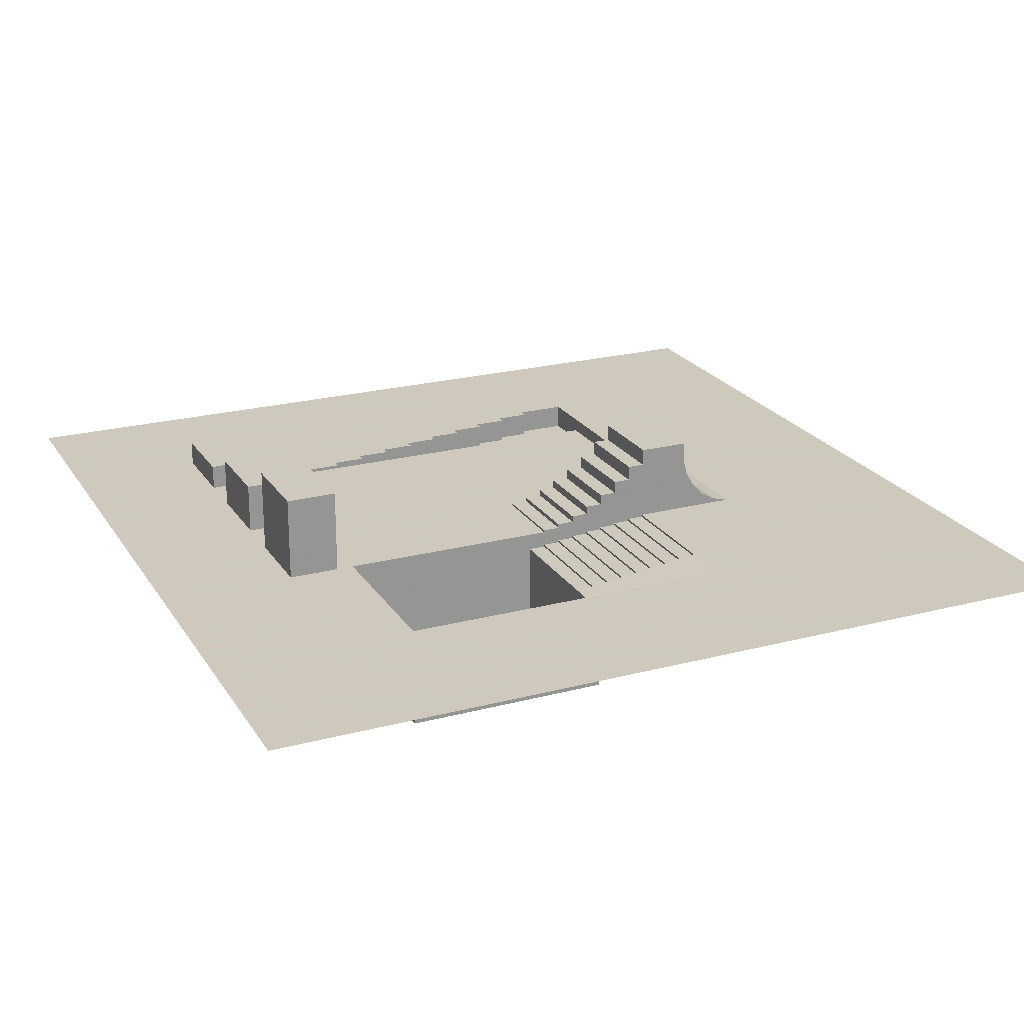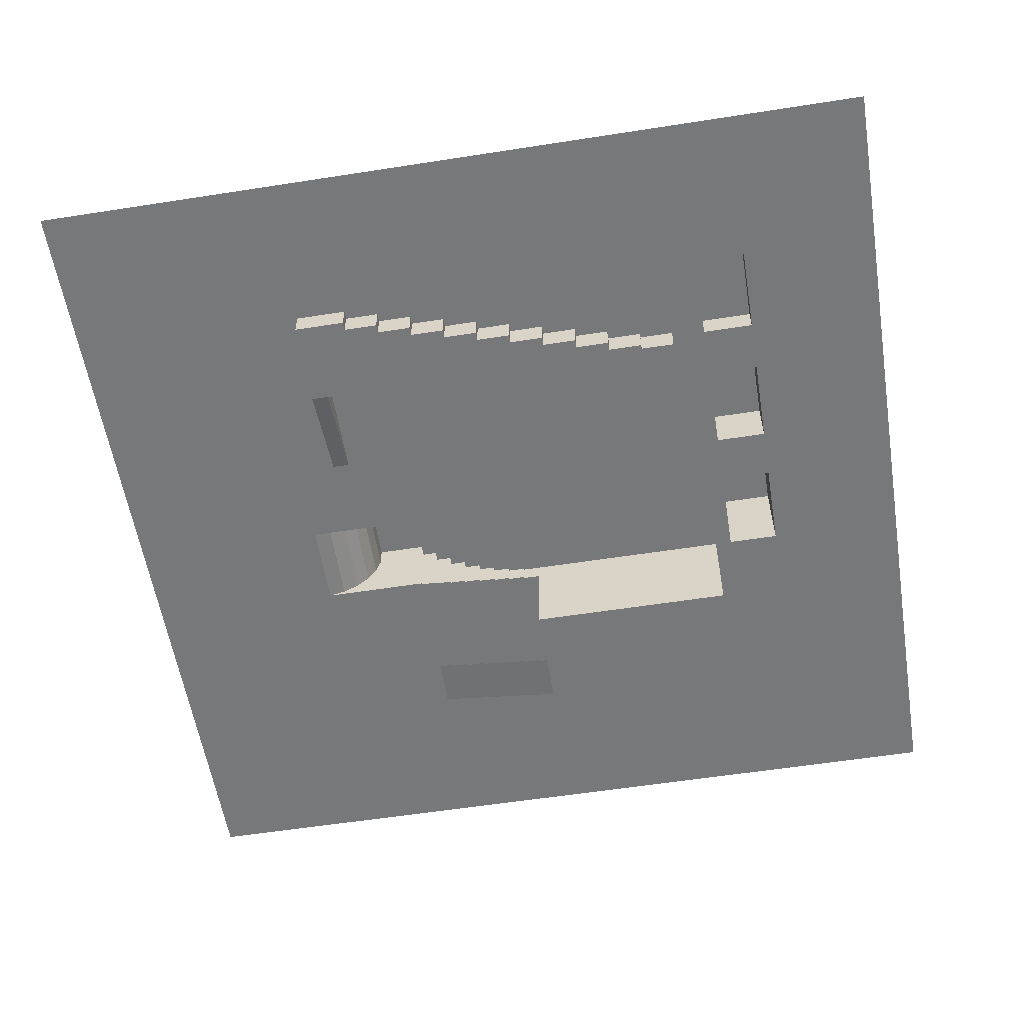
<metadata>
{"format":"obj","ext":"obj","renderer":"f3d","projection":"perspective","resolution":1024,"background":"white","views":[{"elev":22.6,"azim":-114.3,"up":"+Y"},{"elev":-57.4,"azim":99.2,"up":"+Y"}]}
</metadata>
<code>
v -400.8 250 615.2
v -1401 250 615.2
v -400.8 150 615.2
v -1401 150 615.2
v -400.8 375 815.2
v -1401 375 815.2
v -400.8 250 815.2
v -1401 250 815.2
v -400.8 525 1015
v -1401 525 1015
v -400.8 375 1015
v -1401 375 1015
v 1799 -300 -1584
v 1799 -300 -1984
v 1899 -300 -1584
v 1849 -300 -1984
v 1899 -300 -1984
v -400.8 700 1215
v -1401 700 1215
v -400.8 525 1215
v -1401 525 1215
v -600.8 0 -1984
v -400.8 0 -1984
v -600.8 0 -1784
v -400.8 0 -1784
v -600.8 0 -984.5
v -400.8 0 -984.5
v -600.8 0 -784.5
v -400.8 0 -784.5
v -2801 -100 615.2
v -1401 -100 615.2
v -2801 -100 815.2
v -1401 -100 815.2
v -1401 0 615.2
v -1401 0 815.2
v -1401 -75 815.2
v -1401 -100 615.2
v -1401 -100 815.2
g m0
f 3 2 1
f 3 4 2
f 7 6 5
f 7 8 6
f 11 10 9
f 11 12 10
f 15 14 13
f 15 16 14
f 15 17 16
f 20 19 18
f 20 21 19
f 24 23 22
f 24 25 23
f 28 27 26
f 28 29 27
f 32 31 30
f 32 33 31
f 36 35 34
f 37 36 34
f 37 38 36
v 1999 -300 -1184
v 2099 -300 -784.5
v 1799 -300 -784.5
v 1899 -300 -1584
v 1799 -300 -1584
v 1799 -300 2015
v 2699 -300 1615
v 1799 -300 2215
v 2799 -300 2215
v 1799 -300 1215
v 2599 -300 1215
v 2399 -300 415.2
v 2499 -300 815.2
v 1799 -300 815.2
v 2299 -300 15.25
v 1799 -300 -384.5
v 2199 -300 -384.5
v 199 0 -3384
v 199 600 -3384
v 199 0 -2784
v 199 600 -2784
v 1199 0 -2784
v 1199 600 -2784
v 1199 0 -3384
v 1199 600 -3384
v 2799 0 -2784
v 2799 300 -2784
v 2799 0 -3384
v 2799 300 -3384
v 1799 0 -3384
v 1799 300 -3384
v 1799 0 -2784
v 1799 300 -2784
v -400.8 0 -2784
v -400.8 1000 -2784
v -400.8 0 -3384
v -400.8 1000 -3384
v -1401 0 -3384
v -1401 1000 -3384
v -1401 0 -2784
v -1401 1000 -2784
v -1401 0 -184.5
v -1401 0 15.25
v -1401 -200 -184.5
v -1401 -175 15.25
v -1401 -200 15.25
v -3401 -1200 -2584
v -1401 -1200 -2584
v -3401 -1200 -184.5
v -1401 -1200 -184.5
v -2801 -200 -184.5
v -1401 -200 -184.5
v -2801 -200 15.25
v -1401 -200 15.25
v 2399 -300 15.25
v -400.8 900 1415
v -1401 900 1415
v -400.8 700 1415
v -1401 700 1415
v 2499 -300 415.2
v 199 0 1015
v 599 0 1015
v 199 0 1415
v 599 0 1415
v 2299 -300 -384.5
v 1199 0 1015
v 1599 0 1015
v 1199 0 1415
v 1599 0 1415
v 1999 -300 -1584
v 1199 0 15.25
v 1599 0 15.25
v 1199 0 415.2
v 1599 0 415.2
v 199 0 15.25
v 599 0 15.25
v 199 0 415.2
v 599 0 415.2
v 2699 -300 1215
v 2099 -300 -1184
v 2799 -300 1615
g m1
f 41 40 39
f 42 41 39
f 42 43 41
f 46 45 44
f 46 47 45
f 45 48 44
f 45 49 48
f 52 51 50
f 52 50 53
f 52 55 54
f 52 53 55
f 58 57 56
f 58 59 57
f 62 61 60
f 62 63 61
f 66 65 64
f 66 67 65
f 70 69 68
f 70 71 69
f 74 73 72
f 74 75 73
f 78 77 76
f 78 79 77
f 82 81 80
f 82 83 81
f 82 84 83
f 87 86 85
f 87 88 86
f 91 90 89
f 91 92 90
f 50 93 53
f 96 95 94
f 96 97 95
f 51 98 50
f 101 100 99
f 101 102 100
f 53 103 55
f 106 105 104
f 106 107 105
f 39 108 42
f 111 110 109
f 111 112 110
f 115 114 113
f 115 116 114
f 45 117 49
f 40 118 39
f 47 119 45
v -3401 0 -184.5
v -3401 0 -2584
v -3401 -200 -184.5
v -3401 -1200 -2584
v -3401 -1200 -184.5
v -1401 0 -984.5
v -1401 0 -184.5
v -1401 -200 -184.5
v -1401 0 -2584
v -1401 -1200 -2584
v -1401 -1200 -184.5
v -3401 -1200 -184.5
v -1401 -1200 -184.5
v -2801 -200 -184.5
v -1401 -200 -184.5
v -3401 -200 -184.5
v -3401 0 -2584
v -1401 0 -2584
v -3401 -1200 -2584
v -1401 -1200 -2584
v 199 0 15.25
v -400.8 0 15.25
v 399 0 -784.5
v -400.8 0 -784.5
v 1799 -300 -384.5
v 1799 -300 -784.5
v 2199 -300 -384.5
v 2099 -300 -784.5
v 2499 -300 815.2
v 2599 -300 815.2
v 2599 -300 1215
v 1799 -300 1215
v 1799 -300 815.2
v 2199 -300 -784.5
g m2
f 122 121 120
f 122 123 121
f 122 124 123
f 127 126 125
f 128 127 125
f 129 127 128
f 129 130 127
f 133 132 131
f 133 134 132
f 135 133 131
f 138 137 136
f 138 139 137
f 142 141 140
f 142 143 141
f 146 145 144
f 146 147 145
f 150 149 148
f 150 152 151
f 150 148 152
f 146 153 147
v -400.8 150 415.2
v -1401 150 415.2
v -400.8 75 415.2
v -1401 75 415.2
v -400.8 75 215.2
v -1401 75 215.2
v -400.8 25 215.2
v -1401 25 215.2
v -400.8 25 15.25
v -1401 25 15.25
v -400.8 0 15.25
v -1401 0 15.25
v -400.8 0 -3384
v -400.8 1000 -3384
v -1401 0 -3384
v -1401 1000 -3384
v -1401 0 -2784
v -1401 1000 -2784
v -400.8 0 -2784
v -400.8 1000 -2784
v 199 0 -2784
v 199 600 -2784
v 1199 0 -2784
v 1199 600 -2784
v 1199 0 -3384
v 1199 600 -3384
v 199 0 -3384
v 199 600 -3384
v -1401 0 1215
v -1401 0 1415
v -1401 -25 1215
v -1401 -25 1415
v 2799 0 -3384
v 2799 300 -3384
v 1799 0 -3384
v 1799 300 -3384
v -1401 0 815.2
v -1401 -50 1015
v -1401 -75 815.2
v -1401 -75 1015
v -1401 -50 1215
v 1799 0 -2784
v 1799 300 -2784
v 2799 0 -2784
v 2799 300 -2784
v 1799 -300 -1984
v 1799 -300 -2384
v 1849 -300 -1984
v 1849 -300 -2384
v -1401 0 15.25
v -1401 -150 215.2
v -1401 -175 15.25
v -1401 -175 215.2
v -1401 -125 415.2
v -1401 -150 415.2
v 1849 0 -1984
v 1849 -300 -1984
v 1849 0 -2384
v 1849 -300 -2384
v -1401 -100 615.2
v -1401 -125 615.2
v 1849 0 -2384
v 1849 -300 -2384
v 1799 0 -2384
v 1799 -300 -2384
v -1401 0 615.2
v -2801 -25 1415
v -1401 -25 1415
v -2801 0 1415
v -1401 0 1415
v -2801 -25 1215
v -1401 -25 1215
v -2801 -25 1415
v -1401 -25 1415
v -2801 -50 1215
v -1401 -50 1215
v -2801 -25 1215
v -1401 -25 1215
v -2801 -50 1015
v -1401 -50 1015
v -2801 -50 1215
v -1401 -50 1215
v -2801 -75 1015
v -1401 -75 1015
v -2801 -50 1015
v -1401 -50 1015
v -2801 -75 815.2
v -1401 -75 815.2
v -2801 -75 1015
v -1401 -75 1015
v -2801 -100 815.2
v -1401 -100 815.2
v -2801 -75 815.2
v -1401 -75 815.2
v -2801 -125 615.2
v -1401 -125 615.2
v -2801 -100 615.2
v -1401 -100 615.2
v -2801 -125 415.2
v -1401 -125 415.2
v -2801 -125 615.2
v -1401 -125 615.2
v -2801 -150 415.2
v -1401 -150 415.2
v -2801 -125 415.2
v -1401 -125 415.2
v -2801 -150 215.2
v -1401 -150 215.2
v -2801 -150 415.2
v -1401 -150 415.2
v -2801 -175 215.2
v -1401 -175 215.2
v -2801 -150 215.2
v -1401 -150 215.2
v -2801 -175 15.25
v -1401 -175 15.25
v -2801 -175 215.2
v -1401 -175 215.2
v -2801 -200 15.25
v -1401 -200 15.25
v -2801 -175 15.25
v -1401 -175 15.25
v -3401 0 -184.5
v -3401 -200 -184.5
v -3401 0 1415
v -2801 -25 1215
v -2801 -25 1415
v -2801 0 1415
v -2801 -50 1015
v -2801 -50 1215
v -2801 -100 615.2
v -2801 -100 815.2
v -2801 -75 815.2
v -2801 -75 1015
v -2801 -125 415.2
v -2801 -125 615.2
v -2801 -150 215.2
v -2801 -150 415.2
v -2801 -175 15.25
v -2801 -175 215.2
v -2801 -200 -184.5
v -2801 -200 15.25
g m3
f 156 155 154
f 156 157 155
f 160 159 158
f 160 161 159
f 164 163 162
f 164 165 163
f 168 167 166
f 168 169 167
f 172 171 170
f 172 173 171
f 176 175 174
f 176 177 175
f 180 179 178
f 180 181 179
f 184 183 182
f 184 185 183
f 188 187 186
f 188 189 187
f 184 182 190
f 192 191 190
f 192 193 191
f 191 184 190
f 191 194 184
f 197 196 195
f 197 198 196
f 201 200 199
f 201 202 200
f 205 204 203
f 205 206 204
f 204 207 203
f 204 208 207
f 211 210 209
f 211 212 210
f 207 213 203
f 207 214 213
f 217 216 215
f 217 218 216
f 213 219 203
f 222 221 220
f 222 223 221
f 226 225 224
f 226 227 225
f 230 229 228
f 230 231 229
f 234 233 232
f 234 235 233
f 238 237 236
f 238 239 237
f 242 241 240
f 242 243 241
f 246 245 244
f 246 247 245
f 250 249 248
f 250 251 249
f 254 253 252
f 254 255 253
f 258 257 256
f 258 259 257
f 262 261 260
f 262 263 261
f 266 265 264
f 266 267 265
f 270 269 268
f 270 271 269
f 274 273 272
f 274 275 273
f 278 277 276
f 281 280 279
f 279 283 282
f 286 285 284
f 282 287 286
f 284 289 288
f 288 291 290
f 290 293 292
f 292 295 294
v -400.8 0 415.2
v -400.8 75 215.2
v -400.8 25 215.2
v -400.8 25 15.25
v -400.8 0 15.25
v 4199 0 -4584
v 3199 0 -3584
v -5001 0 -4584
v -4001 0 -3584
v -5001 0 4615
v -4001 0 3615
v 4199 0 4615
v 3199 0 3615
v -3401 0 3015
v -3401 0 1415
v -2801 0 1415
v -1401 0 2015
v -1401 0 1415
v 1599 0 415.2
v 1799 0 1015
v 1599 0 1015
v 1599 0 15.25
v 1599 0 -1984
v 1799 0 -1584
v 1799 0 -1984
v 1599 0 1415
v 1799 0 -1984
v 1799 0 -2384
v 1799 -300 -1984
v 1799 -300 -2384
v 1799 0 -1584
v 1799 -300 -1584
v 1799 0 1015
v 1799 -300 815.2
v 1799 -300 1215
v 1799 -300 -384.5
v 1799 -300 -784.5
v -400.8 75 415.2
v -400.8 0 1015
v -1401 1000 -2784
v -1401 1000 -3384
v -400.8 1000 -2784
v -400.8 1000 -3384
v 199 600 -2784
v 199 600 -3384
v 1199 600 -2784
v 1199 600 -3384
v 1799 300 -2784
v 1799 300 -3384
v 2799 300 -2784
v 2799 300 -3384
v -1401 0 -184.5
v -1401 0 -984.5
v -600.8 0 -784.5
v -600.8 0 -984.5
v -1401 0 15.25
v 1899 0 -1984
v 1899 -300 -1984
v 1849 0 -1984
v 1849 -300 -1984
v -400.8 0 -784.5
v -400.8 0 15.25
v 1999 0 -1584
v 1999 -300 -1584
v 1899 0 -1584
v 1899 -300 -1584
v 1899 0 -1584
v 1899 -300 -1584
v 1899 0 -1984
v 1899 -300 -1984
v 2099 0 -1184
v 2099 -300 -1184
v 1999 0 -1184
v 1999 -300 -1184
v 1999 0 -1184
v 1999 -300 -1184
v 1999 0 -1584
v 1999 -300 -1584
v 2199 0 -784.5
v 2199 -300 -784.5
v 2099 0 -784.5
v 2099 -300 -784.5
v 2099 0 -784.5
v 2099 -300 -784.5
v 2099 0 -1184
v 2099 -300 -1184
v 2299 0 -384.5
v 2299 -300 -384.5
v 2199 0 -384.5
v 2199 -300 -384.5
v 2699 0 1415
v 2699 -300 1215
v 2699 0 1215
v -600.8 0 -1784
v -1401 0 -1984
v -600.8 0 -1984
v -400.8 0 -1784
v -400.8 0 -984.5
v 2199 0 -384.5
v 2199 -300 -384.5
v 2199 0 -784.5
v 2199 -300 -784.5
v -400.8 0 1215
v -400.8 525 1215
v -400.8 375 1015
v -400.8 525 1015
v 2399 0 15.25
v 2399 -300 15.25
v 2299 0 15.25
v 2299 -300 15.25
v -400.8 375 815.2
v -400.8 250 815.2
v 2299 0 15.25
v 2299 -300 15.25
v 2299 0 -384.5
v 2299 -300 -384.5
v -400.8 250 615.2
v -400.8 150 615.2
v 2499 0 815.2
v 2499 -300 815.2
v 2499 0 415.2
v 2499 -300 415.2
v -400.8 150 415.2
v 2499 0 415.2
v 2499 -300 415.2
v 2399 0 415.2
v 2399 -300 415.2
v 2399 0 415.2
v 2399 -300 415.2
v 2399 0 15.25
v 2399 -300 15.25
v 1799 -300 2015
v 1799 0 2015
v 2599 0 1215
v 2599 -300 1215
v 2599 0 815.2
v 2599 -300 815.2
v 1799 0 2015
v 1599 0 2015
v 2599 0 815.2
v 2599 -300 815.2
v 2499 0 815.2
v 2499 -300 815.2
v -1401 0 2675
v -400.8 0 2675
v 2799 0 3015
v 2699 0 1215
v 2699 -300 1215
v 2599 0 1215
v 2599 -300 1215
v 599 0 2215
v 2799 0 2215
v -3401 -200 -184.5
v -2801 -200 -184.5
v 199 0 2015
v -400.8 0 2015
v -400.8 25 215.2
v -1401 25 215.2
v -400.8 25 15.25
v -1401 25 15.25
v 599 0 2015
v -400.8 75 415.2
v -1401 75 415.2
v -400.8 75 215.2
v -1401 75 215.2
v -400.8 150 615.2
v -1401 150 615.2
v -400.8 150 415.2
v -1401 150 415.2
v 2699 0 1615
v 2699 -300 1615
v -400.8 250 815.2
v -1401 250 815.2
v -400.8 250 615.2
v -1401 250 615.2
v -400.8 375 1015
v -1401 375 1015
v -400.8 375 815.2
v -1401 375 815.2
v -400.8 525 1215
v -1401 525 1215
v -400.8 525 1015
v -1401 525 1015
v -1401 25 215.2
v -1401 0 615.2
v -1401 25 15.25
v -1401 0 15.25
v -1401 75 215.2
v -1401 75 415.2
v -400.8 700 1415
v -1401 700 1415
v -400.8 700 1215
v -1401 700 1215
v -1401 150 415.2
v -1401 150 615.2
v 599 0 2215
v 1799 -300 2215
v 2799 0 2215
v 2799 -300 2215
v -1401 0 1215
v -1401 375 1015
v -1401 525 1215
v -1401 525 1015
v -1401 250 815.2
v -1401 375 815.2
v 2799 0 1615
v 2799 -300 1615
v 2699 0 1615
v 2699 -300 1615
v -1401 0 815.2
v -1401 250 615.2
v 2799 0 2215
v 2799 -300 2215
v 2799 0 1615
v 2799 -300 1615
g m4
f 298 297 296
f 298 300 299
f 298 296 300
f 303 302 301
f 303 304 302
f 306 303 305
f 306 304 303
f 308 305 307
f 308 306 305
f 311 310 309
f 312 311 309
f 312 313 311
f 316 315 314
f 315 317 314
f 315 318 317
f 315 319 318
f 318 319 320
f 316 321 315
f 324 323 322
f 324 325 323
f 327 322 326
f 327 324 322
f 330 329 328
f 329 326 328
f 329 331 326
f 331 332 326
f 332 327 326
f 334 297 333
f 334 296 297
f 307 302 308
f 307 301 302
f 337 336 335
f 337 338 336
f 341 340 339
f 341 342 340
f 345 344 343
f 345 346 344
f 349 348 347
f 349 350 348
f 349 347 351
f 354 353 352
f 354 355 353
f 351 356 349
f 351 357 356
f 360 359 358
f 360 361 359
f 364 363 362
f 364 365 363
f 368 367 366
f 368 369 367
f 372 371 370
f 372 373 371
f 376 375 374
f 376 377 375
f 380 379 378
f 380 381 379
f 384 383 382
f 384 385 383
f 388 387 386
f 348 350 389
f 389 390 348
f 389 391 390
f 350 392 389
f 350 393 392
f 396 395 394
f 396 397 395
f 400 399 398
f 400 401 399
f 398 334 400
f 404 403 402
f 404 405 403
f 334 406 400
f 334 407 406
f 410 409 408
f 410 411 409
f 334 412 407
f 334 413 412
f 416 415 414
f 416 417 415
f 334 418 413
f 334 333 418
f 421 420 419
f 421 422 420
f 425 424 423
f 425 426 424
f 330 428 427
f 330 328 428
f 431 430 429
f 431 432 430
f 315 434 433
f 315 321 434
f 437 436 435
f 437 438 436
f 309 439 312
f 309 440 439
f 309 441 440
f 444 443 442
f 444 445 443
f 441 446 440
f 441 447 446
f 310 449 448
f 310 311 449
f 451 446 450
f 451 440 446
f 454 453 452
f 454 455 453
f 446 456 450
f 459 458 457
f 459 460 458
f 463 462 461
f 463 464 462
f 387 465 386
f 387 466 465
f 469 468 467
f 469 470 468
f 473 472 471
f 473 474 472
f 477 476 475
f 477 478 476
f 481 480 479
f 481 482 480
f 480 483 479
f 480 484 483
f 487 486 485
f 487 488 486
f 480 489 484
f 480 490 489
f 493 492 491
f 493 494 492
f 497 496 495
f 497 498 496
f 496 499 495
f 496 500 499
f 503 502 501
f 503 504 502
f 495 490 505
f 499 490 495
f 499 506 490
f 509 508 507
f 509 510 508
f 490 480 505
v -1401 0 -3384
v -4001 0 -3584
v -400.8 0 -3384
v 3199 0 -3584
v 199 0 -2784
v -400.8 0 -2584
v -400.8 0 -2784
v 1199 0 -2784
v 2799 0 -2584
v 1799 0 -2784
v 2799 0 -2784
v 2799 0 -3384
v -1401 0 -2784
v -3401 0 -2584
v 199 0 -3384
v 1199 0 -3384
v 1799 0 -3384
v -4001 0 3615
v -3401 0 1415
v -3401 0 3015
v 3199 0 3615
v 2799 0 1615
v 2799 0 2215
v 2799 0 3015
v -400.8 0 -1984
v -600.8 0 -1984
v -1401 0 -1984
v -1401 0 -2584
v 1799 0 -1984
v 1599 0 -1984
v 1799 0 -2384
v -1401 0 1415
v -1401 525 1215
v -1401 0 2015
v -1401 700 1415
v -1401 700 1215
v -1401 0 1215
v -400.8 0 1415
v -400.8 0 2015
v -400.8 700 1415
v -400.8 0 1215
v -400.8 700 1215
v -1401 466.2 2067
v -1401 659.5 2015
v -1401 293 2167
v -1401 151.8 2308
v -1401 51.75 2482
v -1401 0 2675
v 2699 0 1615
v 2699 0 1215
v 2599 0 1215
v 2599 0 815.2
v 2499 0 815.2
v 2499 0 415.2
v 2399 0 415.2
v 2399 0 15.25
v 2299 0 15.25
v 2299 0 -384.5
v 2199 0 -384.5
v 2199 0 -784.5
v 2099 0 -784.5
v 2099 0 -1184
v 1999 0 -1184
v 1999 0 -1584
v 1899 0 -1584
v 1899 0 -1984
v 1849 0 -1984
v 1849 0 -2384
v 1199 0 415.2
v 1199 0 1015
v 599 0 1015
v 1599 0 415.2
v 1599 0 1015
v 599 0 415.2
v 599 0 15.25
v 1199 0 15.25
v 199 0 415.2
v 199 0 1015
v -400.8 0 1015
v -400.8 0 415.2
v -400.8 0 15.25
v 199 0 15.25
v 1199 0 1415
v 1199 0 2015
v 599 0 2015
v 1599 0 1415
v 1599 0 2015
v 599 0 1415
v -400.8 0 1215
v -400.8 0 1415
v 199 0 1415
v -400.8 0 2015
v 199 0 2015
v -400.8 659.5 2015
v -400.8 900 2015
v -400.8 900 1415
v -400.8 466.2 2067
v -400.8 293 2167
v -400.8 151.8 2308
v -400.8 51.75 2482
v 1799 -300 2015
v 1799 -300 2215
v 599 0 2215
v -400.8 0 2675
v 1799 -300 2015
v 599 0 2015
v 1799 0 2015
v -400.8 51.75 2482
v -400.8 0 2675
v -1401 51.75 2482
v -1401 0 2675
v -400.8 151.8 2308
v -1401 151.8 2308
v -400.8 466.2 2067
v -400.8 293 2167
v -1401 466.2 2067
v -1401 293 2167
v -1401 659.5 2015
v -400.8 659.5 2015
v -1401 900 2015
v -400.8 900 2015
v -400.8 900 2015
v -1401 900 2015
v -400.8 900 1415
v -1401 900 1415
v -1401 900 1415
v -1401 900 2015
g m5
f 513 512 511
f 513 514 512
f 517 516 515
f 516 518 515
f 516 519 518
f 519 520 518
f 519 521 520
f 522 521 514
f 521 519 514
f 523 516 517
f 523 524 516
f 514 513 525
f 525 526 514
f 522 514 527
f 526 527 514
f 527 526 520
f 526 518 520
f 528 524 512
f 528 529 524
f 528 530 529
f 514 532 531
f 514 519 532
f 532 533 531
f 533 534 531
f 530 531 534
f 530 528 531
f 516 536 535
f 516 537 536
f 516 538 537
f 541 540 539
f 541 535 540
f 541 516 535
f 544 543 542
f 545 543 544
f 545 546 543
f 543 547 542
f 550 549 548
f 551 550 548
f 551 552 550
f 554 544 553
f 544 555 553
f 544 556 555
f 544 557 556
f 544 558 557
f 519 559 532
f 519 560 559
f 519 561 560
f 519 562 561
f 519 563 562
f 519 564 563
f 519 565 564
f 519 566 565
f 519 567 566
f 519 568 567
f 519 569 568
f 519 570 569
f 519 571 570
f 519 572 571
f 519 573 572
f 519 574 573
f 519 575 574
f 519 576 575
f 519 577 576
f 519 578 577
f 581 580 579
f 580 582 579
f 580 583 582
f 579 585 584
f 579 586 585
f 579 584 581
f 589 588 587
f 588 584 587
f 588 581 584
f 512 523 511
f 512 524 523
f 587 591 590
f 587 592 591
f 587 590 589
f 595 594 593
f 594 596 593
f 594 597 596
f 593 581 598
f 593 580 581
f 593 598 595
f 588 589 599
f 601 599 600
f 601 588 599
f 601 600 602
f 602 603 601
f 550 605 604
f 550 606 605
f 550 604 549
f 517 525 513
f 517 515 525
f 607 549 604
f 607 608 549
f 541 519 516
f 541 578 519
f 608 609 549
f 603 598 601
f 603 595 598
f 609 610 549
f 595 612 611
f 595 613 612
f 610 614 549
f 617 616 615
f 620 619 618
f 620 621 619
f 623 618 622
f 623 620 618
f 626 625 624
f 626 627 625
f 627 622 625
f 627 623 622
f 624 628 626
f 624 629 628
f 629 630 628
f 629 631 630
f 634 633 632
f 634 635 633
f 554 636 545
f 554 637 636
f 544 554 545
v 1199 0 15.25
v 599 0 15.25
v 399 0 -784.5
v 1599 0 -1984
v 1599 0 15.25
v -400.8 0 -1784
v -400.8 0 -1984
v -400.8 0 -984.5
v 199 0 15.25
v -400.8 0 -784.5
v -5001 0 4615
v -5401 0 5015
v -5001 0 -4584
v -5401 0 -4984
v 4199 0 4615
v 4599 0 5015
v 4599 0 -4984
v 4199 0 -4584
g m6
f 640 639 638
f 640 642 641
f 640 638 642
f 641 643 640
f 641 644 643
f 643 645 640
f 640 646 639
f 645 647 640
f 650 649 648
f 650 651 649
f 648 653 652
f 648 649 653
f 654 652 653
f 654 655 652
f 654 650 655
f 654 651 650

</code>
